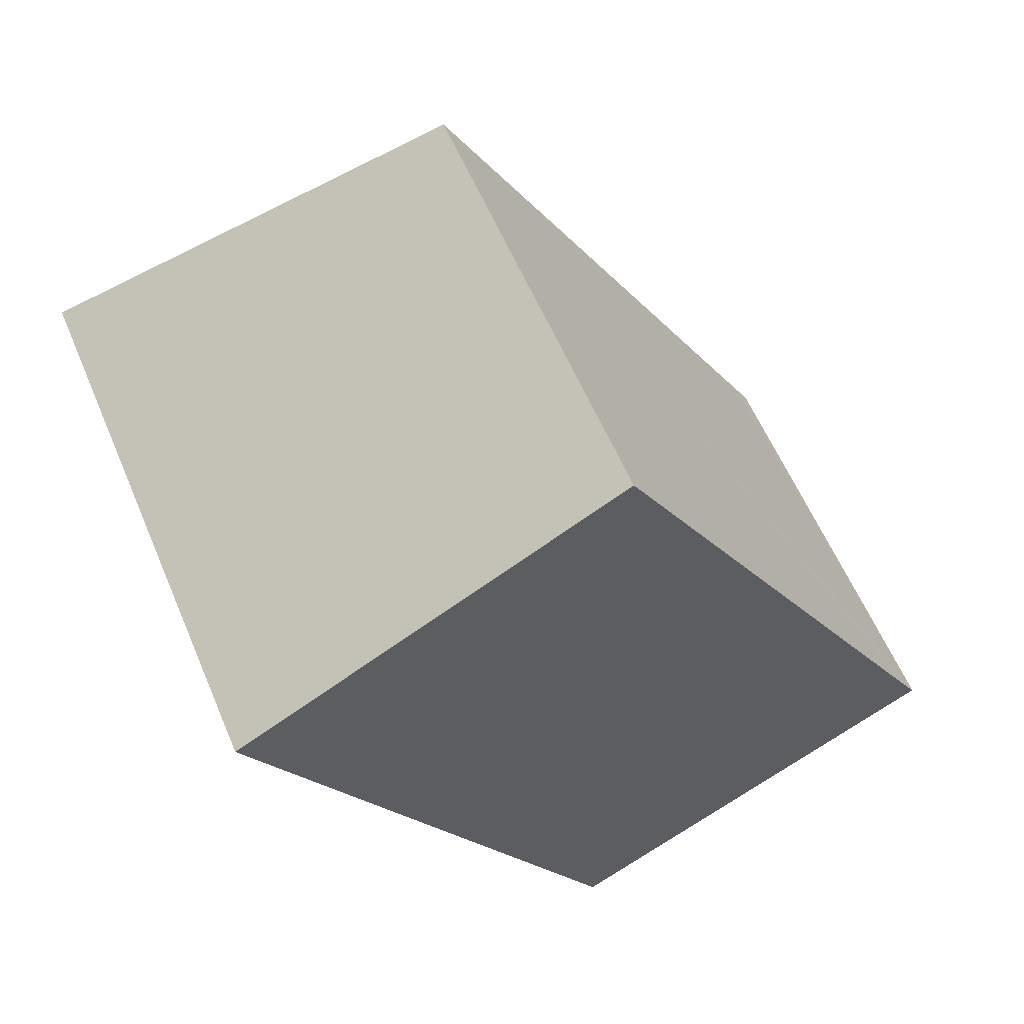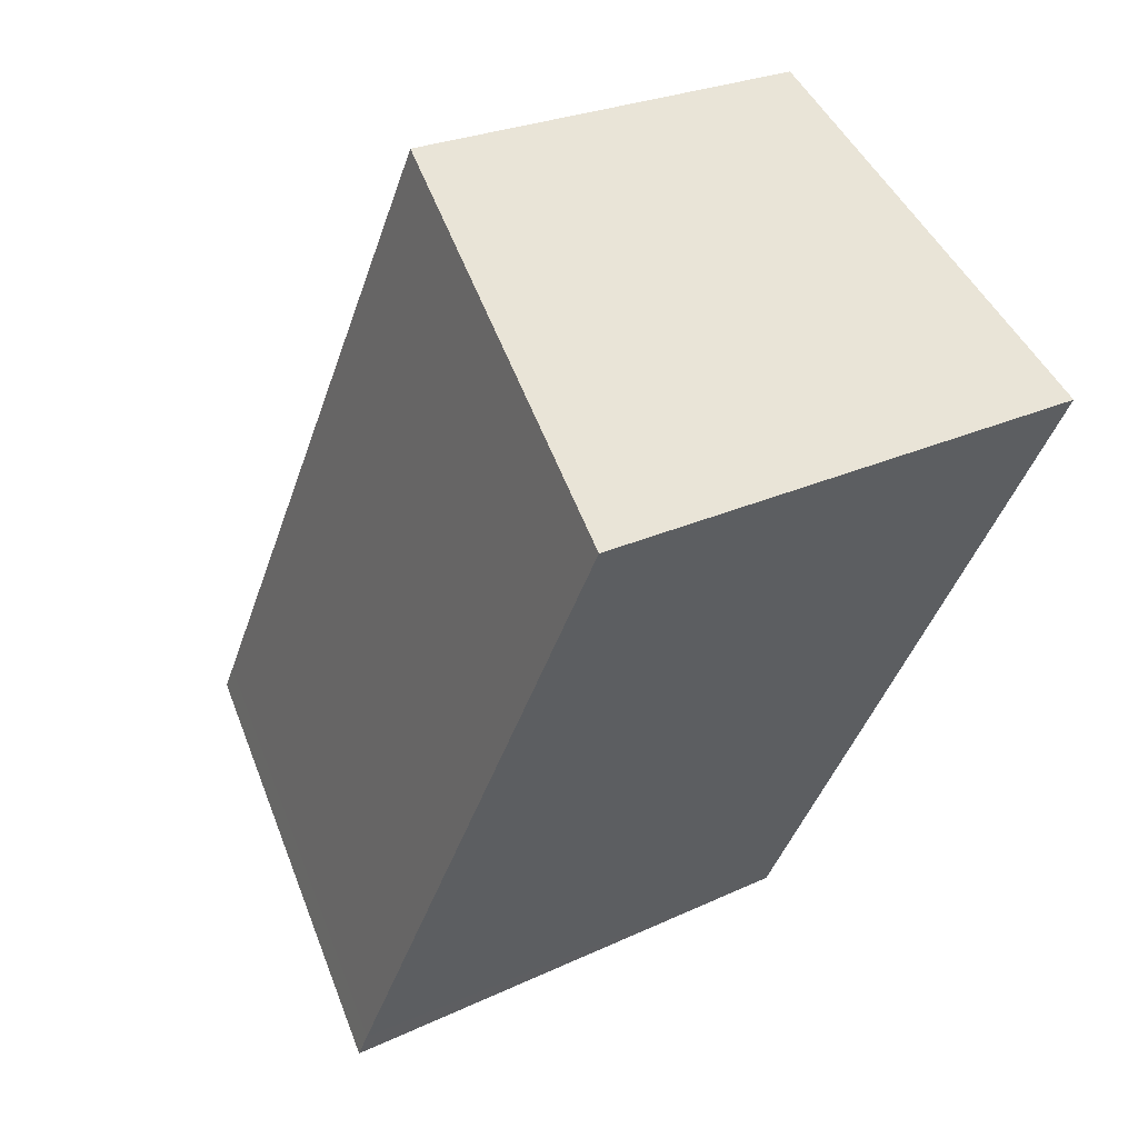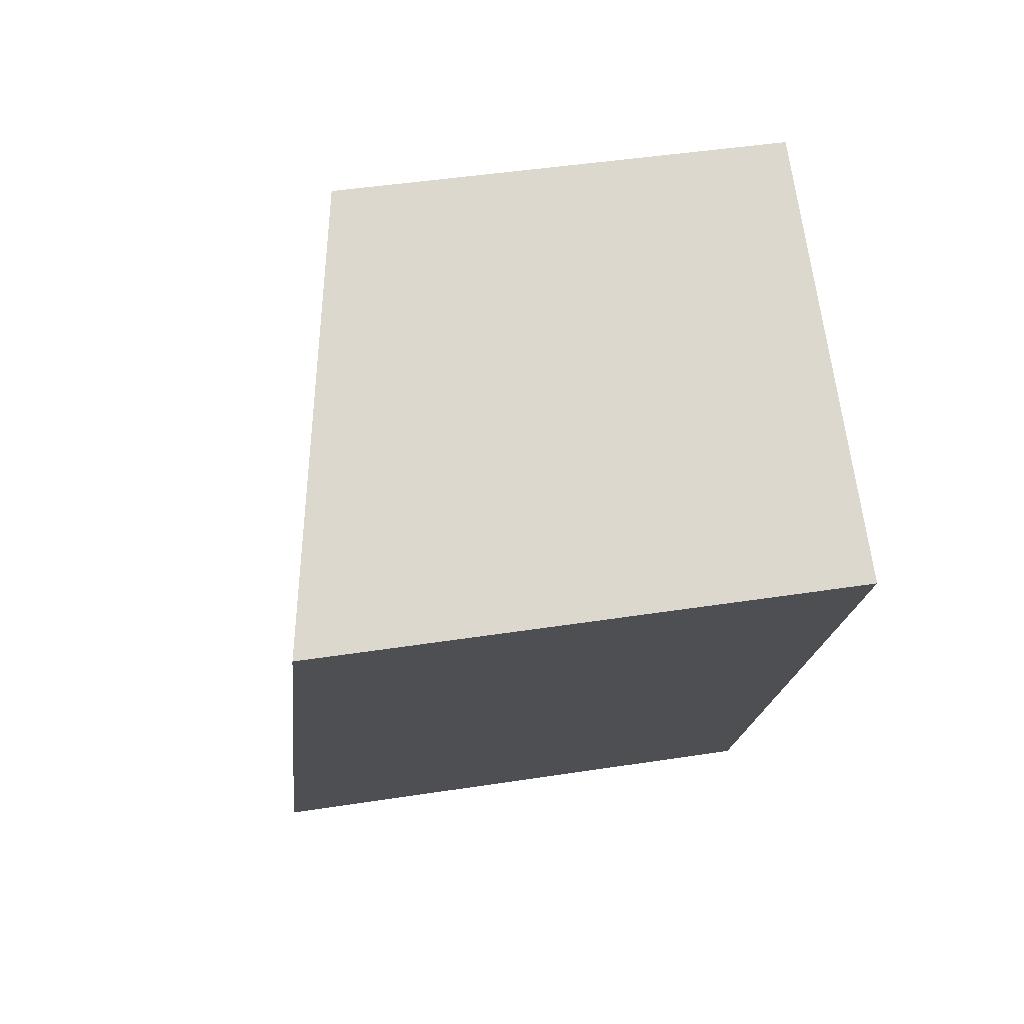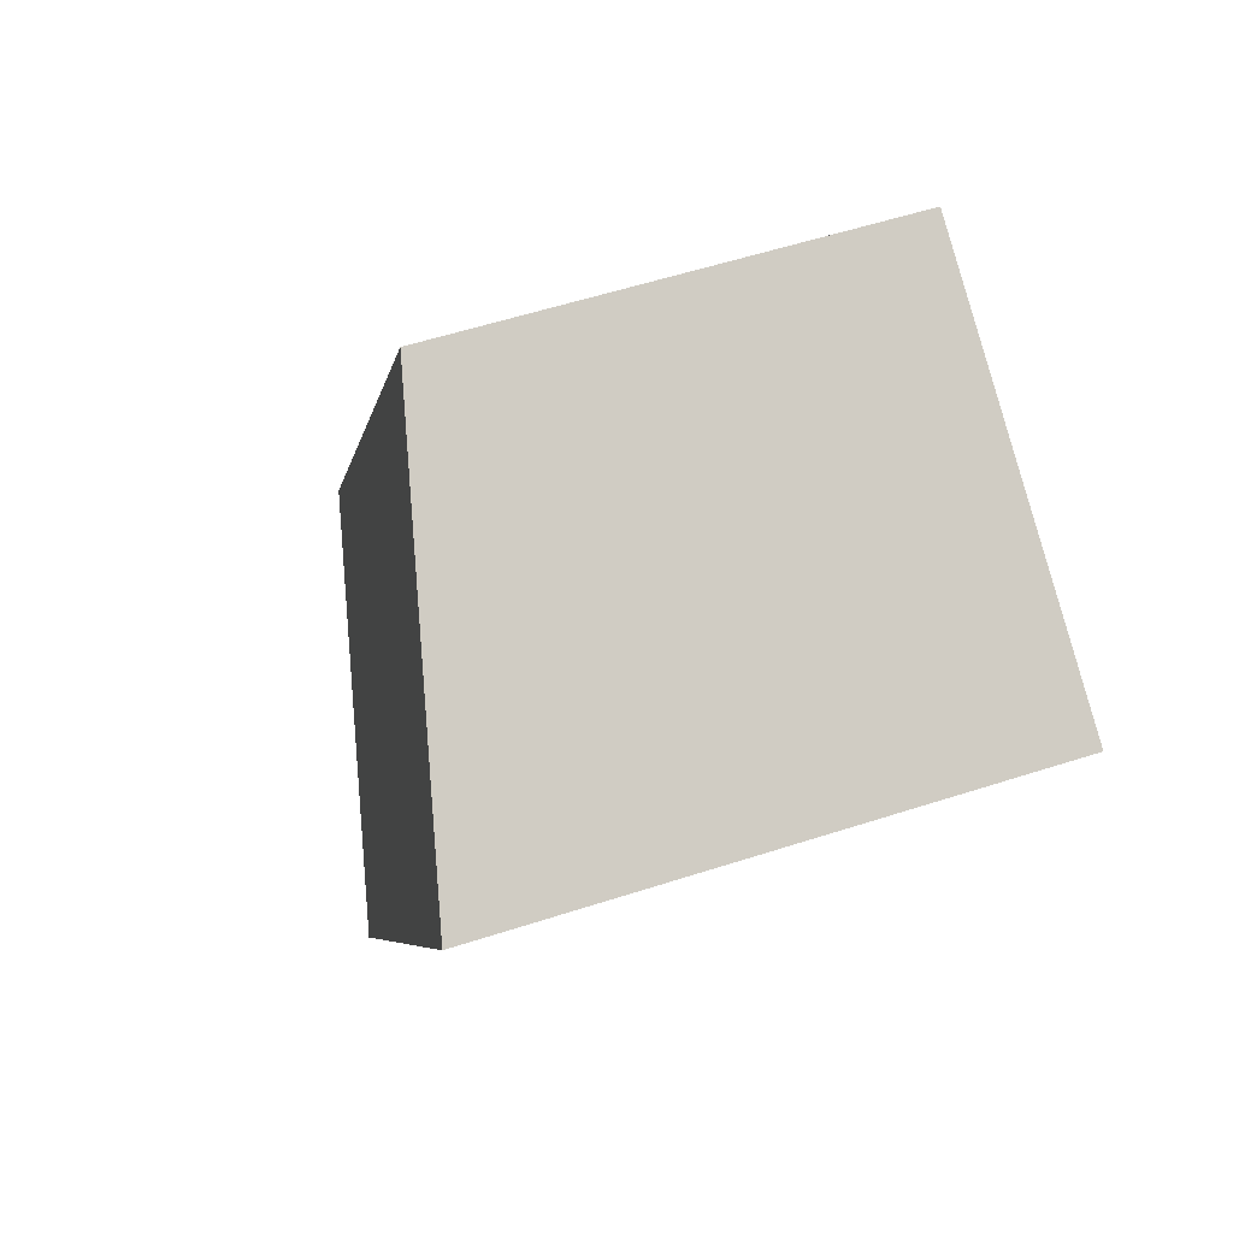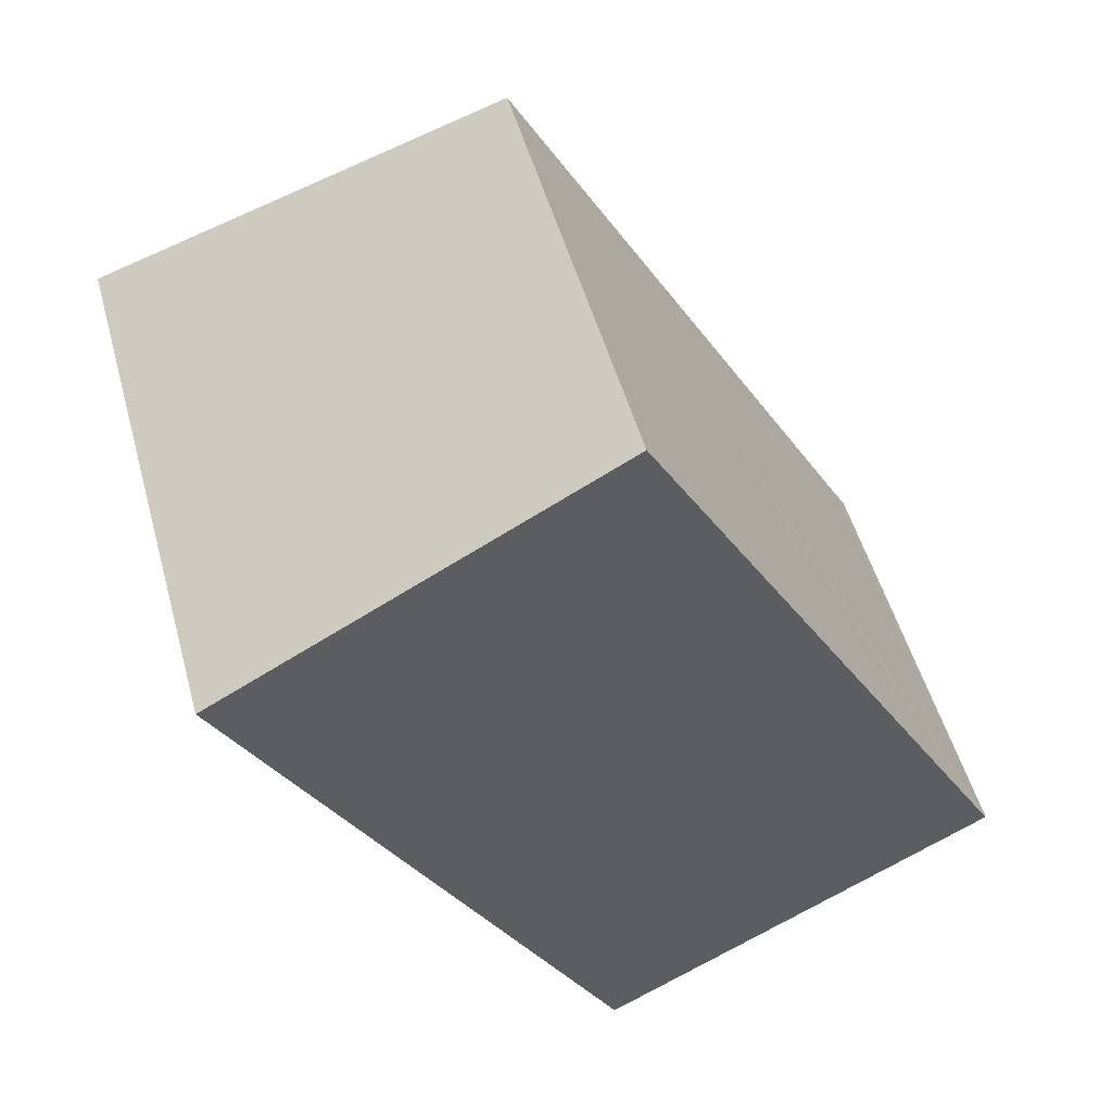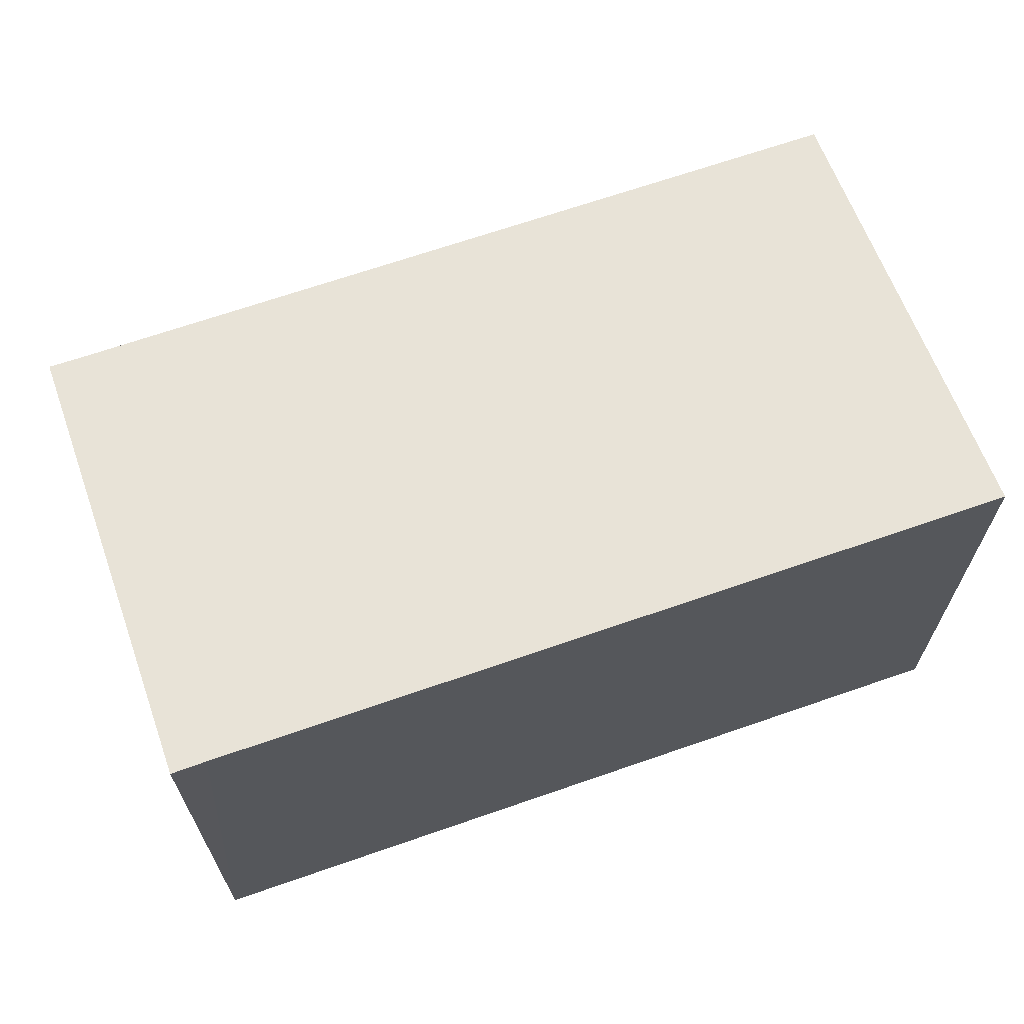
<metadata>
{"format":"obj","ext":"obj","renderer":"f3d","projection":"perspective","resolution":1024,"background":"white","views":[{"elev":58.7,"azim":-22.8,"up":"+Z"},{"elev":25.1,"azim":-127.5,"up":"+Z"},{"elev":44.3,"azim":-100.3,"up":"+Z"},{"elev":56.5,"azim":-108.7,"up":"+Z"},{"elev":50.8,"azim":-15.3,"up":"+Z"},{"elev":69.6,"azim":-138.1,"up":"+Y"}]}
</metadata>
<code>
v  5.037 5.726 2.827
v  4.711 6.976 -8.506
v  0 6.962 4.263e-16
v  9.843 5.727 -5.722
v  4.911 6.979 -8.881
v  10.04 5.726 -6.056
v  4.911 5.438e-16 -8.881
v  10.04 3.708e-16 -6.056
v  0 0 0
v  4.711 5.208e-16 -8.506
v  5.037 -1.731e-16 2.827
v  9.843 3.504e-16 -5.722
g defaultobject
f 1 2 3
f 2 1 4
f 2 4 5
f 5 4 6
f 6 7 5
f 7 6 8
f 7 2 5
f 2 7 3
f 3 7 9
f 9 7 10
f 9 1 3
f 1 9 11
f 4 8 6
f 8 4 1
f 8 1 12
f 12 1 11
f 10 11 9
f 11 10 7
f 11 7 12
f 12 7 8

</code>
